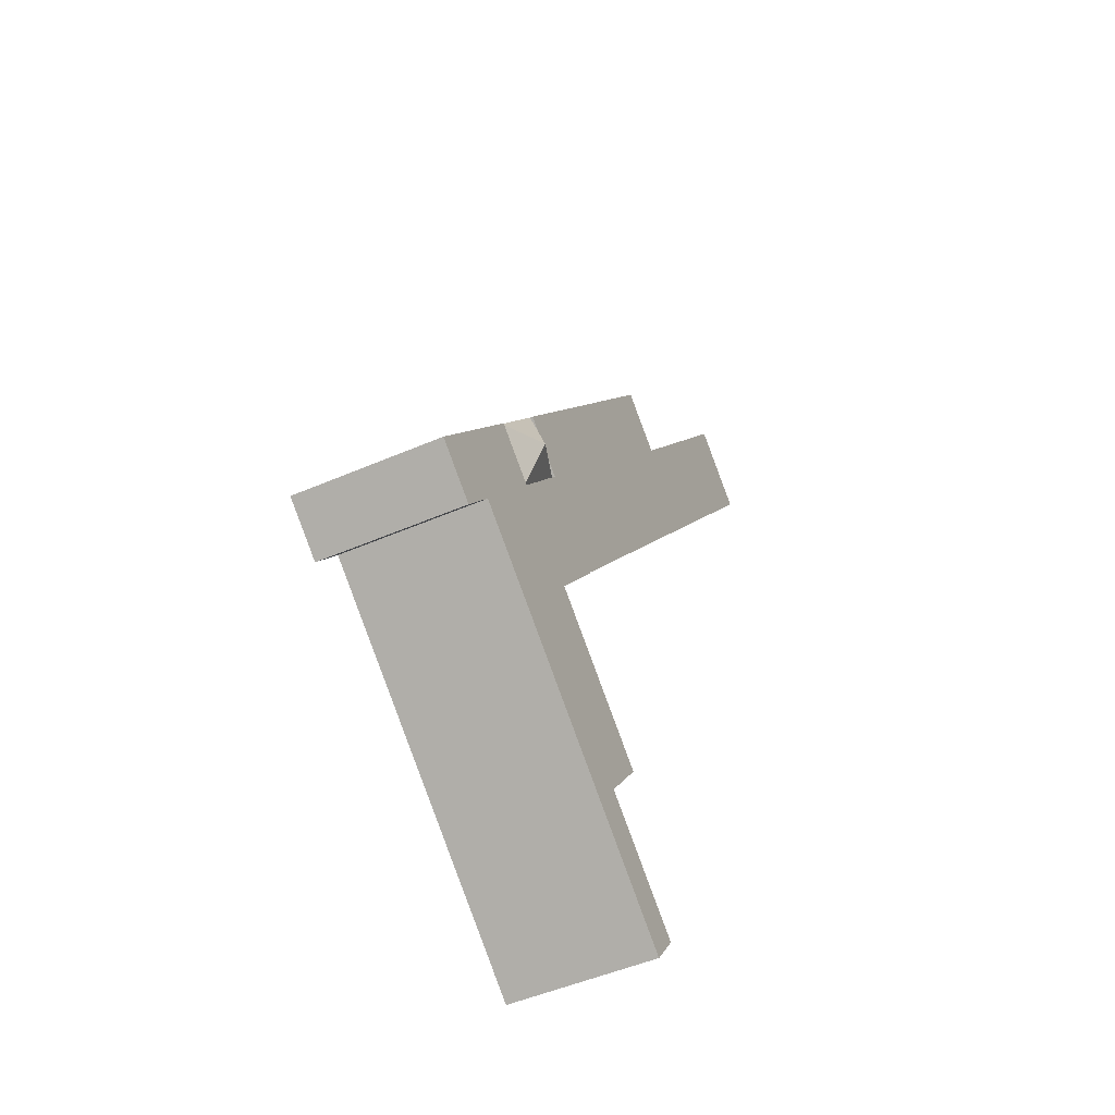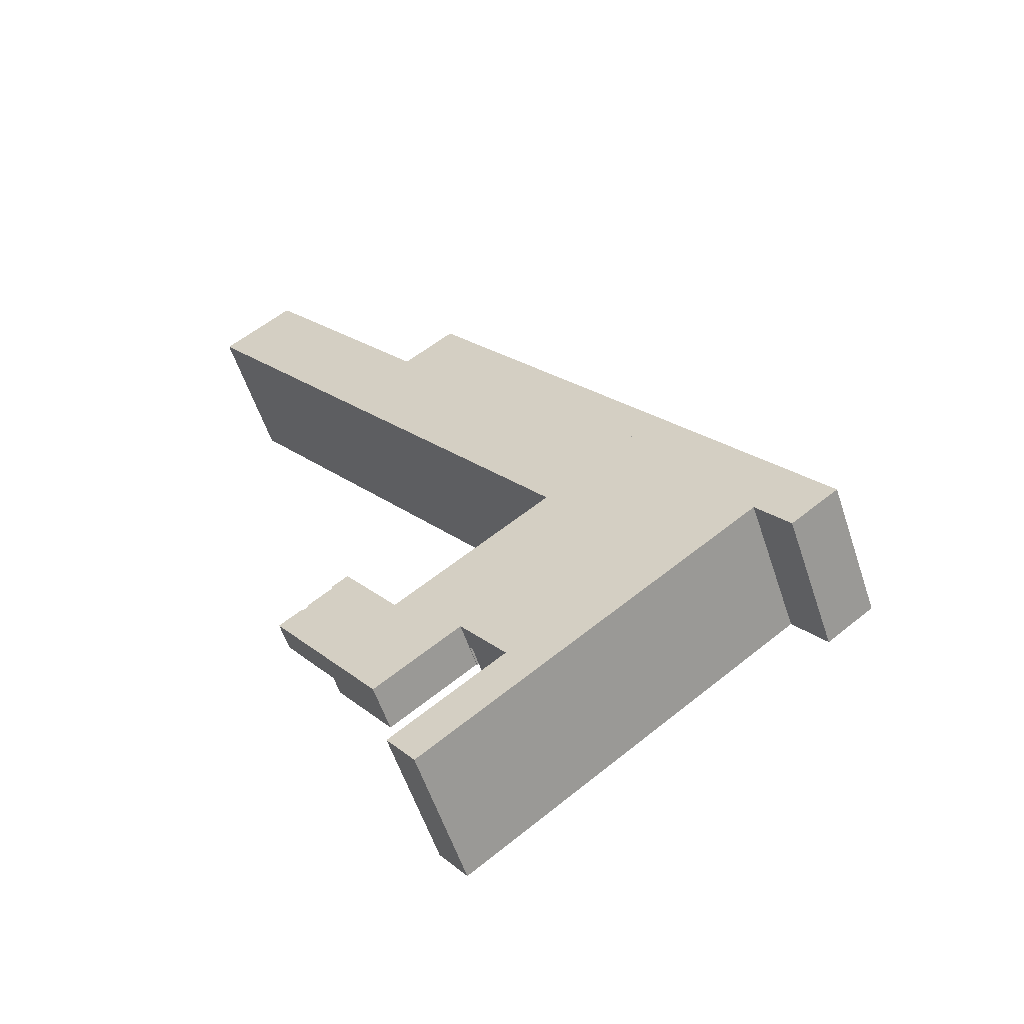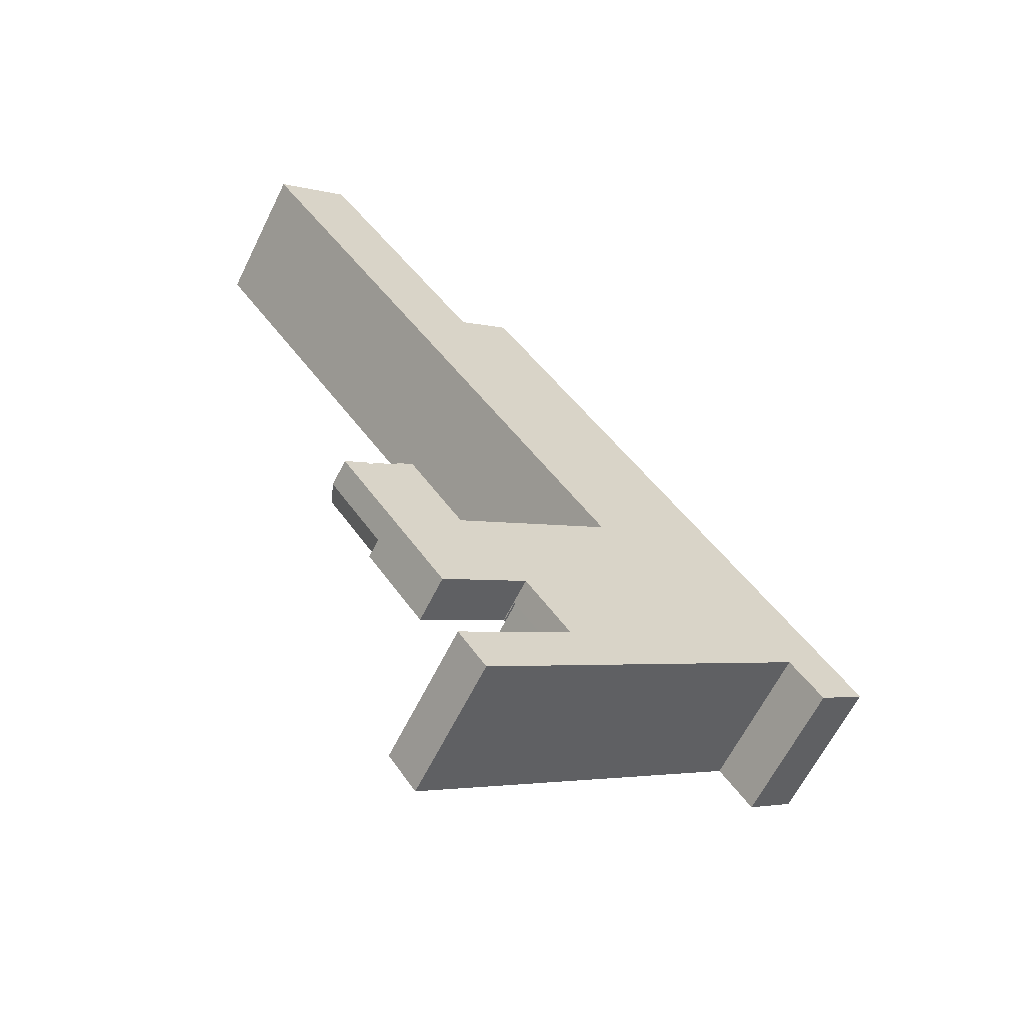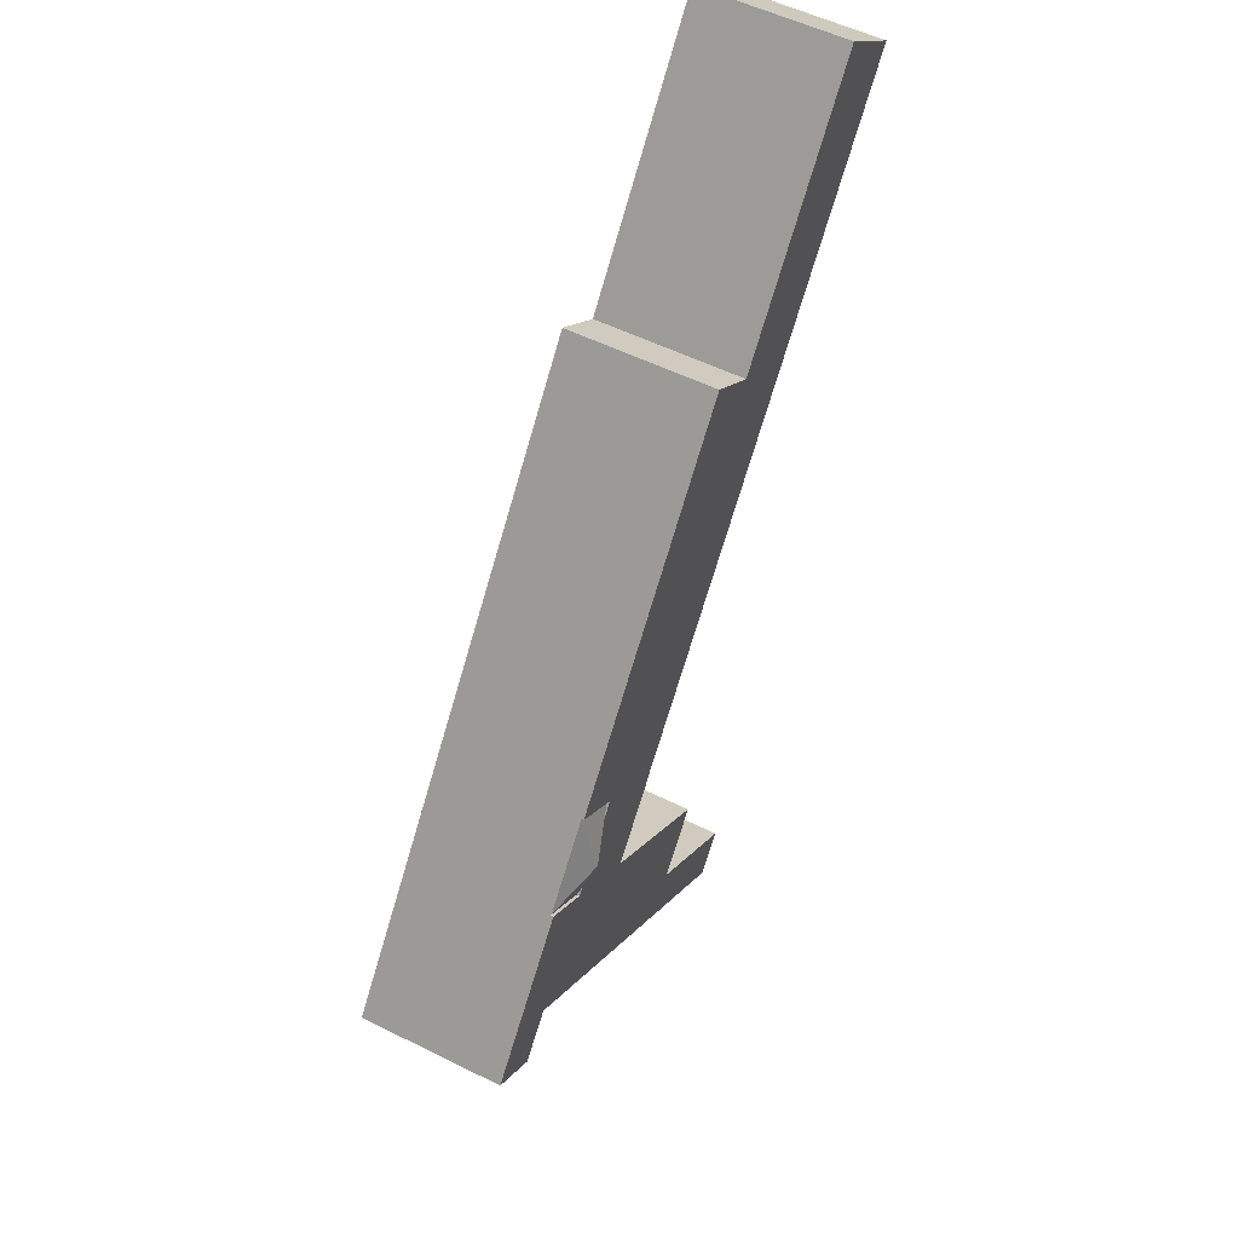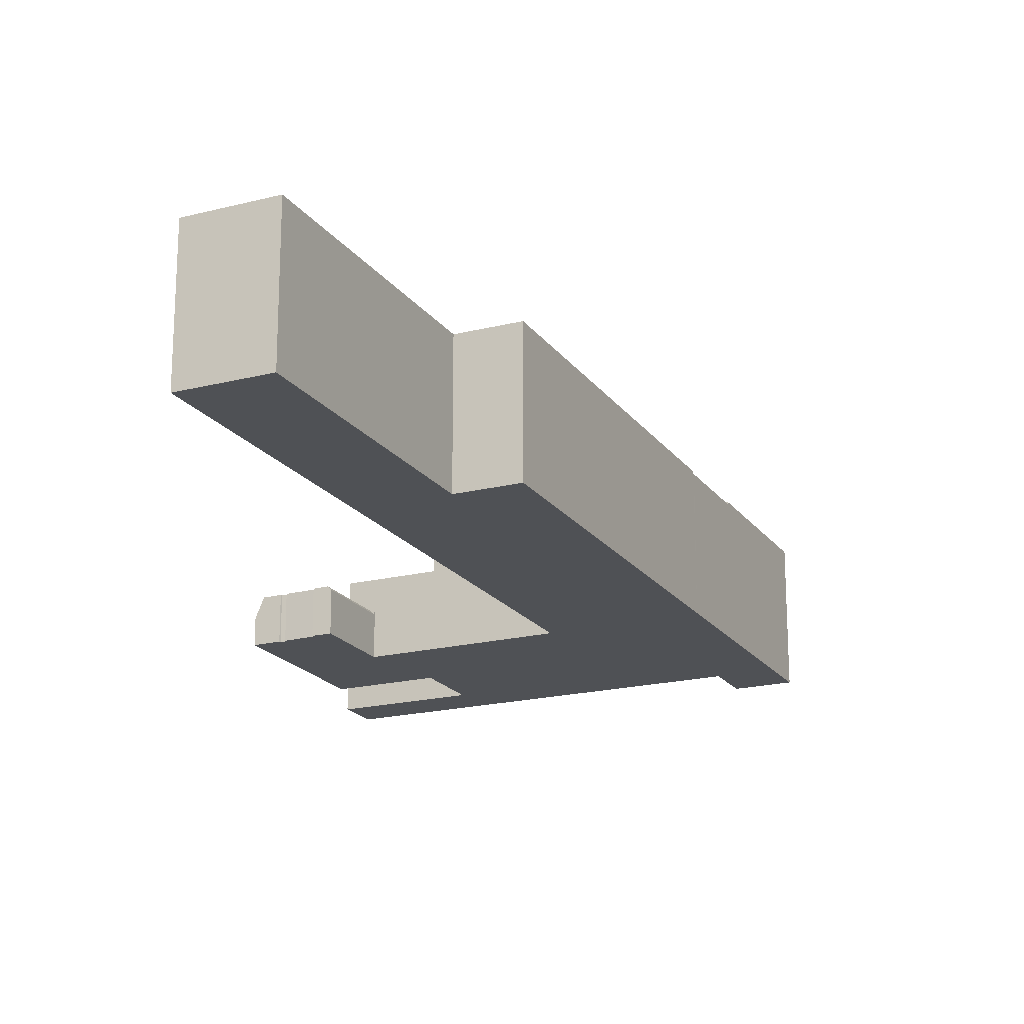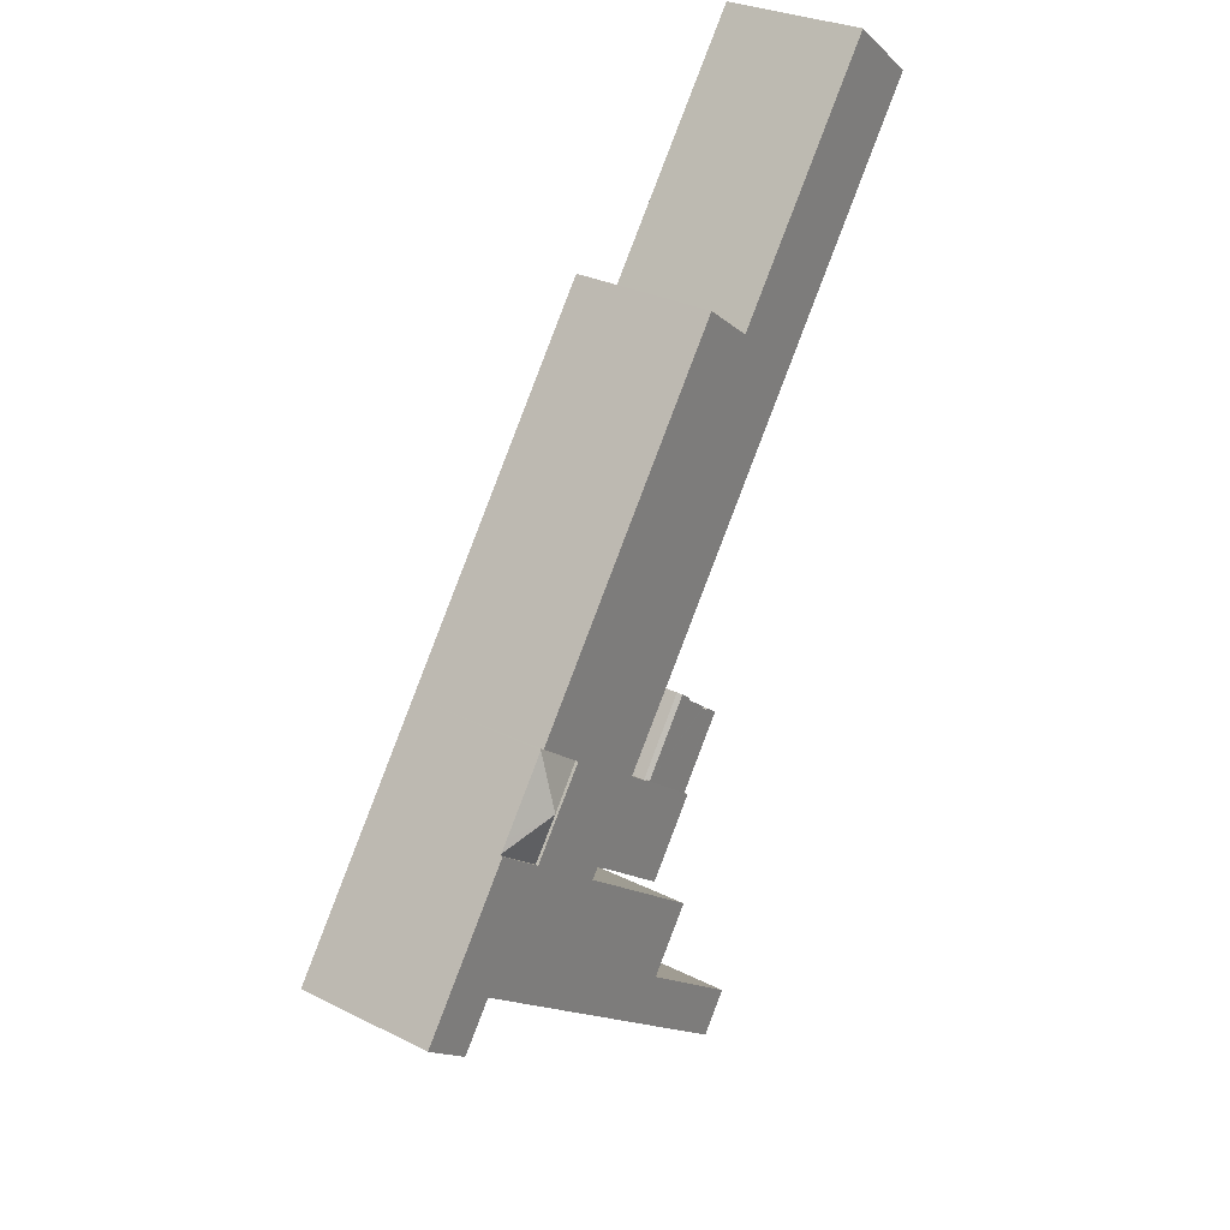
<metadata>
{"format":"obj","ext":"obj","renderer":"f3d","projection":"perspective","resolution":1024,"background":"white","views":[{"elev":-49.2,"azim":115.8,"up":"+Z"},{"elev":-56.8,"azim":18.2,"up":"+Z"},{"elev":-62.7,"azim":-26.2,"up":"+Z"},{"elev":53.6,"azim":118.0,"up":"+Z"},{"elev":-19.6,"azim":-11.6,"up":"+Y"},{"elev":28.8,"azim":126.8,"up":"+Z"}]}
</metadata>
<code>
v  39.28 2.751 -84.46
v  34.72 2.751 -78.03
v  39.42 2.751 -84.36
v  34.55 2.751 -78.16
v  34.55 4.786e-15 -78.16
v  34.72 4.778e-15 -78.03
v  39.42 5.165e-15 -84.36
v  39.28 5.172e-15 -84.46
v  20.22 5.098 -76.17
v  25.45 5.098 -84.8
v  19.48 5.098 -76.73
v  34.23 5.098 -78.27
v  20.25 5.098 -76.15
v  26.67 5.098 -71.34
v  26.79 5.098 -71.26
v  27.08 5.098 -71.16
v  27.02 5.098 -71.08
v  28.71 5.098 -69.94
v  34.49 5.098 -78.08
v  34.55 5.098 -78.16
v  34.72 5.098 -78.03
v  36.99 5.098 -63.74
v  49.88 5.098 -66.74
v  38.6 5.098 -62.54
v  43.57 5.098 -58.82
v  43.81 5.098 -58.64
v  19.48 4.698e-15 -76.73
v  20.22 4.664e-15 -76.17
v  20.25 4.663e-15 -76.15
v  26.67 4.368e-15 -71.34
v  26.79 4.363e-15 -71.26
v  27.02 4.353e-15 -71.08
v  27.08 4.357e-15 -71.16
v  28.71 4.283e-15 -69.94
v  36.99 3.903e-15 -63.74
v  38.6 3.83e-15 -62.54
v  43.57 3.602e-15 -58.82
v  43.81 3.591e-15 -58.64
v  49.88 4.087e-15 -66.74
v  34.49 4.781e-15 -78.08
v  25.45 5.192e-15 -84.8
v  34.23 4.793e-15 -78.27
v  20.91 5.241 -63.58
v  26.67 5.241 -71.34
v  27.02 4.803 -71.08
v  21.27 4.776 -63.3
v  18.97 2.986 -76.03
v  20.25 5.181 -76.15
v  14.7 5.181 -68.63
v  14.04 2.978 -69.37
v  13.93 2.998 -69.21
v  16.37 5.197 -67.39
v  16.52 5.197 -67.51
v  17.05 5.202 -67.15
v  16.94 5.202 -66.93
v  19.7 5.228 -64.81
v  19.54 5.228 -64.61
v  19.48 2.987 -76.73
v  21.27 3.876e-15 -63.3
v  20.91 3.893e-15 -63.58
v  19.54 3.956e-15 -64.61
v  16.37 4.126e-15 -67.39
v  13.93 4.238e-15 -69.21
v  14.7 4.202e-15 -68.63
v  17.05 4.112e-15 -67.15
v  16.52 4.134e-15 -67.51
v  19.7 3.969e-15 -64.81
v  16.94 4.098e-15 -66.93
v  14.04 4.248e-15 -69.37
v  18.97 4.656e-15 -76.03
v  57.15 15.2 -48.74
v  51.97 15.13 -52.41
v  57.05 15.13 -48.61
v  57.62 17.13 -54.59
v  62.25 15.2 -55.61
v  63.08 15.2 -56.73
v  58.12 15.13 -60.61
v  63.17 15.13 -56.85
v  58.12 3.712e-15 -60.61
v  51.97 3.209e-15 -52.41
v  57.05 2.977e-15 -48.61
v  63.08 3.473e-15 -56.73
v  63.17 3.481e-15 -56.85
v  57.15 2.984e-15 -48.74
v  62.25 3.405e-15 -55.61
v  69.34 15.44 -75.58
v  70.92 15.44 -67.28
v  74.31 15.44 -71.84
v  67.84 15.44 -63.13
v  63.17 15.44 -56.85
v  58.12 15.44 -60.61
v  69.26 15.44 -75.64
v  65.83 15.44 -71.09
v  65.77 15.44 -71.01
v  57.63 15.44 -77.09
v  51.97 15.44 -52.41
v  51.21 15.44 -40.75
v  57.05 15.44 -48.61
v  31.75 15.44 -14.56
v  49.88 15.44 -66.74
v  42.45 15.44 -88.43
v  39.42 15.44 -84.36
v  34.72 15.44 -78.03
v  37.07 15.44 -92.45
v  39.32 15.44 -84.51
v  30.14 15.44 -91.33
v  33.13 15.44 -95.39
v  30.36 15.44 -97.46
v  27.32 15.44 -93.42
v  30.31 15.44 -97.49
v  39.28 15.44 -84.46
v  43.81 15.44 -58.64
v  43.89 15.44 -58.58
v  26.53 15.44 -18.45
v  43.83 15.44 -58.5
v  37.96 15.44 -50.66
v  26.17 15.44 -18.71
v  18.37 15.44 -24.52
v  26.14 15.44 -18.66
v  7.766 15.44 5.859
v  0 15.44 9.455e-16
v  1.143 15.44 -1.526
v  0.261 15.44 -0.349
v  30.31 5.97e-15 -97.49
v  30.36 5.968e-15 -97.46
v  33.13 5.841e-15 -95.39
v  37.07 5.661e-15 -92.45
v  42.45 5.415e-15 -88.43
v  57.63 4.72e-15 -77.09
v  65.77 4.348e-15 -71.01
v  74.31 4.399e-15 -71.84
v  69.26 4.632e-15 -75.64
v  69.34 4.628e-15 -75.58
v  27.32 5.72e-15 -93.42
v  39.32 5.175e-15 -84.51
v  43.89 3.587e-15 -58.58
v  43.83 3.582e-15 -58.5
v  37.96 3.102e-15 -50.66
v  18.37 1.501e-15 -24.52
v  1.143 9.344e-17 -1.526
v  0 0 0
v  0.261 2.137e-17 -0.349
v  65.83 4.353e-15 -71.09
v  30.14 5.592e-15 -91.33
v  7.766 -3.588e-16 5.859
v  26.17 1.146e-15 -18.71
v  31.75 8.917e-16 -14.56
v  26.53 1.129e-15 -18.45
v  26.14 1.143e-15 -18.66
v  51.21 2.495e-15 -40.75
v  67.84 3.866e-15 -63.13
v  70.92 4.12e-15 -67.28
g defaultobject
f 1 2 3
f 2 1 4
f 5 2 4
f 2 5 6
f 6 3 2
f 3 6 7
f 7 1 3
f 1 7 8
f 8 4 1
f 4 8 5
f 8 6 5
f 6 8 7
f 9 10 11
f 10 9 12
f 12 9 13
f 12 13 14
f 12 14 15
f 12 15 16
f 16 15 17
f 12 16 18
f 12 18 19
f 19 18 20
f 20 18 21
f 21 18 22
f 21 22 23
f 23 22 24
f 23 24 25
f 23 25 26
f 27 9 11
f 9 27 13
f 13 27 14
f 14 27 28
f 14 28 29
f 14 29 30
f 14 30 15
f 15 30 17
f 17 30 31
f 17 31 32
f 33 18 16
f 18 33 34
f 18 34 22
f 22 34 35
f 22 35 24
f 24 35 36
f 24 36 25
f 25 36 37
f 25 37 26
f 26 37 38
f 38 23 26
f 23 38 39
f 32 16 17
f 16 32 33
f 39 21 23
f 21 39 6
f 21 6 20
f 20 6 5
f 40 12 19
f 12 40 10
f 10 40 41
f 41 40 42
f 5 19 20
f 19 5 40
f 41 11 10
f 11 41 27
f 6 40 5
f 42 27 41
f 27 42 28
f 28 42 29
f 29 42 30
f 30 42 40
f 30 40 6
f 30 6 39
f 30 39 31
f 31 39 33
f 33 39 34
f 34 39 35
f 35 39 36
f 36 39 37
f 37 39 38
f 32 31 33
f 43 15 44
f 15 43 45
f 45 43 46
f 47 48 9
f 47 49 48
f 49 47 50
f 49 50 51
f 49 52 48
f 53 48 52
f 44 48 53
f 54 44 53
f 55 44 54
f 56 44 55
f 43 44 56
f 56 57 43
f 47 9 58
f 57 46 43
f 46 57 59
f 59 57 60
f 60 57 61
f 51 52 49
f 52 51 62
f 62 51 63
f 62 63 64
f 53 65 54
f 65 53 66
f 55 67 56
f 67 55 68
f 46 32 45
f 32 46 59
f 62 53 52
f 53 62 66
f 32 15 45
f 15 32 44
f 44 32 48
f 48 32 31
f 48 31 30
f 48 30 29
f 48 29 9
f 9 29 58
f 58 29 28
f 58 28 27
f 27 47 58
f 47 27 50
f 50 27 69
f 69 27 70
f 50 63 51
f 63 50 69
f 65 55 54
f 55 65 68
f 67 57 56
f 57 67 61
f 69 64 63
f 64 69 70
f 64 70 62
f 62 70 66
f 66 70 65
f 65 70 67
f 67 60 61
f 60 67 70
f 60 70 27
f 60 27 59
f 59 27 28
f 59 28 30
f 59 30 32
f 30 28 29
f 67 68 65
f 71 72 73
f 72 71 74
f 75 74 71
f 74 75 76
f 77 76 78
f 76 77 74
f 77 72 74
f 79 72 77
f 72 79 80
f 80 73 72
f 73 80 81
f 81 71 73
f 71 81 75
f 75 81 76
f 76 81 78
f 78 81 82
f 78 82 83
f 82 81 84
f 82 84 85
f 83 77 78
f 77 83 79
f 79 81 80
f 81 79 84
f 84 79 85
f 85 79 82
f 82 79 83
f 86 87 88
f 87 86 89
f 89 86 90
f 90 86 91
f 91 86 92
f 91 92 93
f 91 93 94
f 91 94 95
f 91 95 96
f 96 97 98
f 97 96 99
f 99 96 95
f 99 95 100
f 100 95 101
f 100 101 102
f 100 102 103
f 104 102 101
f 102 104 105
f 105 104 106
f 106 104 107
f 106 107 108
f 106 108 109
f 109 108 110
f 111 102 105
f 112 113 100
f 100 114 99
f 114 100 113
f 114 113 115
f 114 115 116
f 114 116 117
f 117 116 118
f 117 118 119
f 119 118 120
f 120 118 121
f 121 118 122
f 121 122 123
f 108 124 110
f 124 108 107
f 124 107 104
f 124 104 125
f 125 104 126
f 126 104 101
f 126 101 127
f 127 101 128
f 128 101 95
f 128 95 129
f 129 95 94
f 129 94 130
f 81 96 98
f 96 81 80
f 131 86 88
f 86 131 92
f 92 131 132
f 132 131 133
f 124 109 110
f 109 124 134
f 135 111 105
f 111 135 8
f 7 103 102
f 103 7 6
f 39 112 100
f 112 39 38
f 136 115 113
f 115 136 116
f 116 136 137
f 116 137 138
f 116 138 118
f 118 138 139
f 118 139 122
f 122 139 140
f 122 140 123
f 123 140 121
f 121 140 141
f 141 140 142
f 132 93 92
f 93 132 94
f 94 132 130
f 130 132 143
f 134 106 109
f 106 134 105
f 105 134 135
f 135 134 144
f 8 102 111
f 102 8 7
f 6 100 103
f 100 6 39
f 38 113 112
f 113 38 136
f 141 120 121
f 120 141 145
f 146 114 117
f 114 146 99
f 99 146 147
f 147 146 148
f 79 90 91
f 90 79 83
f 145 119 120
f 119 145 149
f 119 149 117
f 117 149 146
f 147 97 99
f 97 147 150
f 97 150 98
f 98 150 81
f 80 91 96
f 91 80 79
f 83 89 90
f 89 83 87
f 87 83 88
f 88 83 151
f 88 151 131
f 131 151 152
f 80 39 79
f 39 80 136
f 39 136 38
f 150 80 81
f 80 150 136
f 136 150 137
f 137 150 138
f 138 150 147
f 138 147 139
f 139 147 148
f 139 148 146
f 139 146 149
f 139 149 145
f 139 145 140
f 140 145 142
f 142 145 141
f 152 133 131
f 133 152 132
f 132 152 143
f 143 152 151
f 143 151 130
f 130 151 129
f 129 151 128
f 128 151 83
f 128 83 127
f 127 83 126
f 126 83 125
f 125 83 124
f 124 83 135
f 135 83 7
f 7 83 6
f 6 83 39
f 39 83 79
f 8 135 7
f 124 144 134
f 144 124 135

</code>
